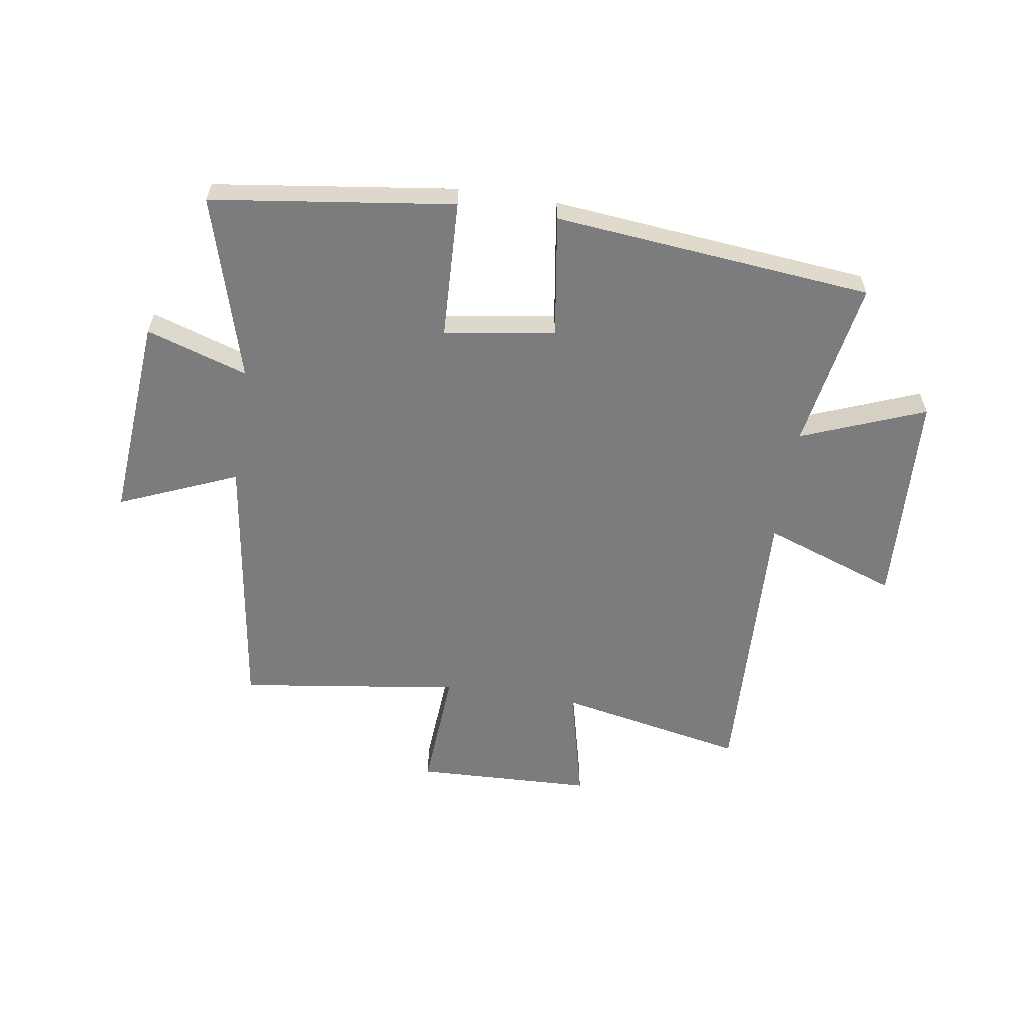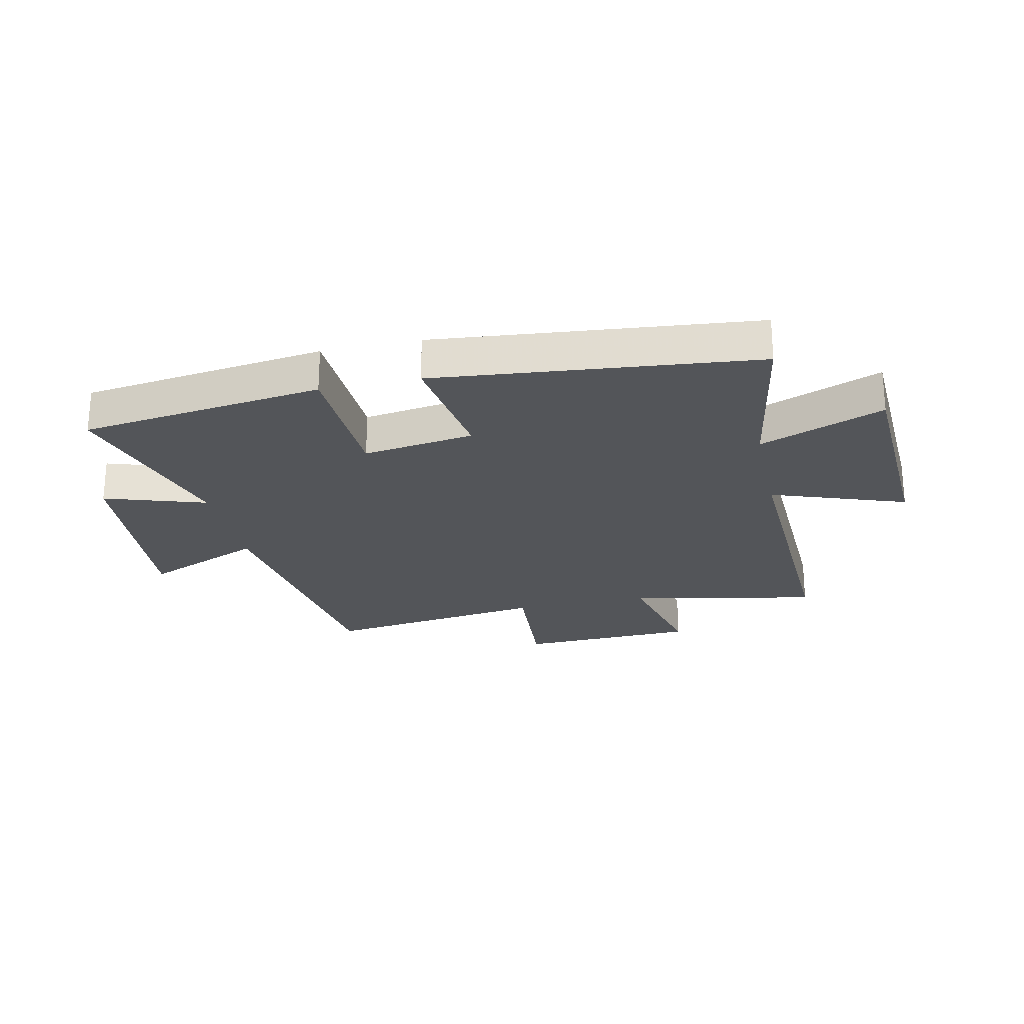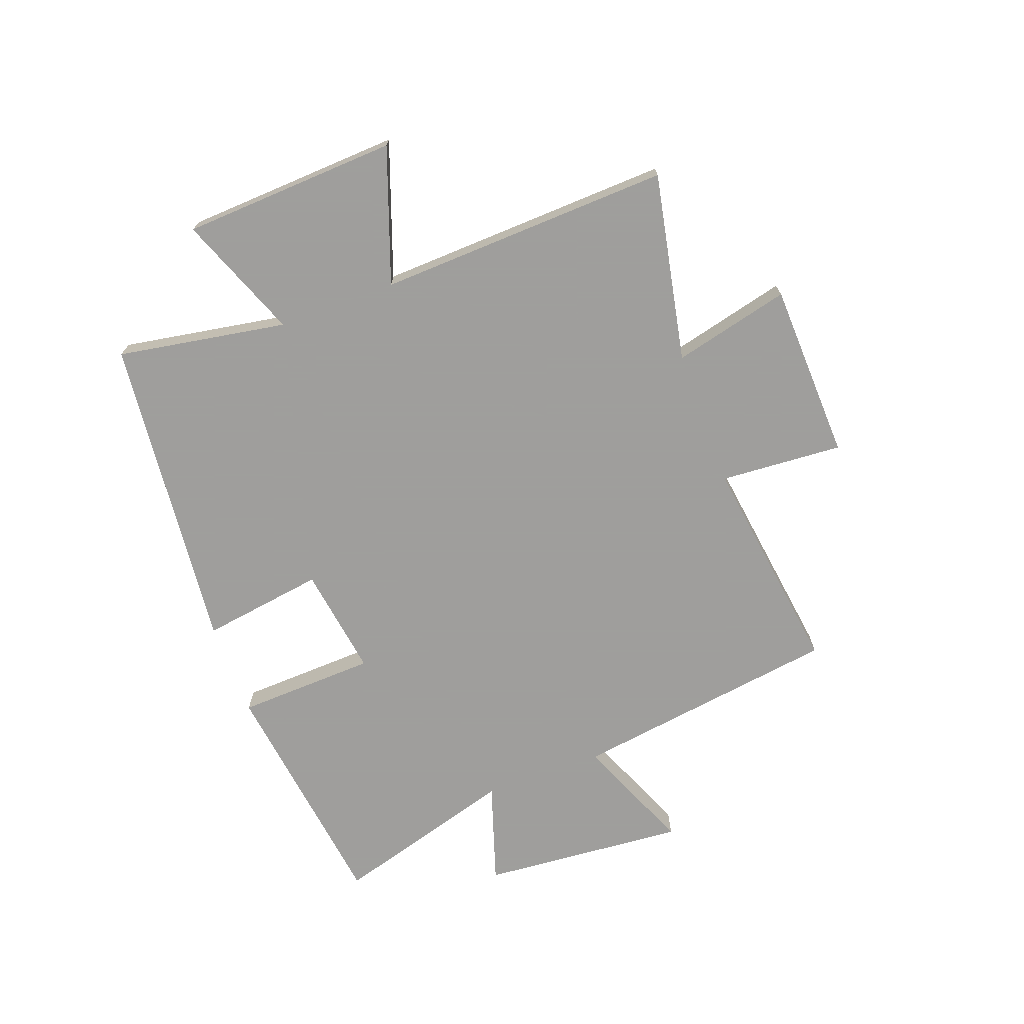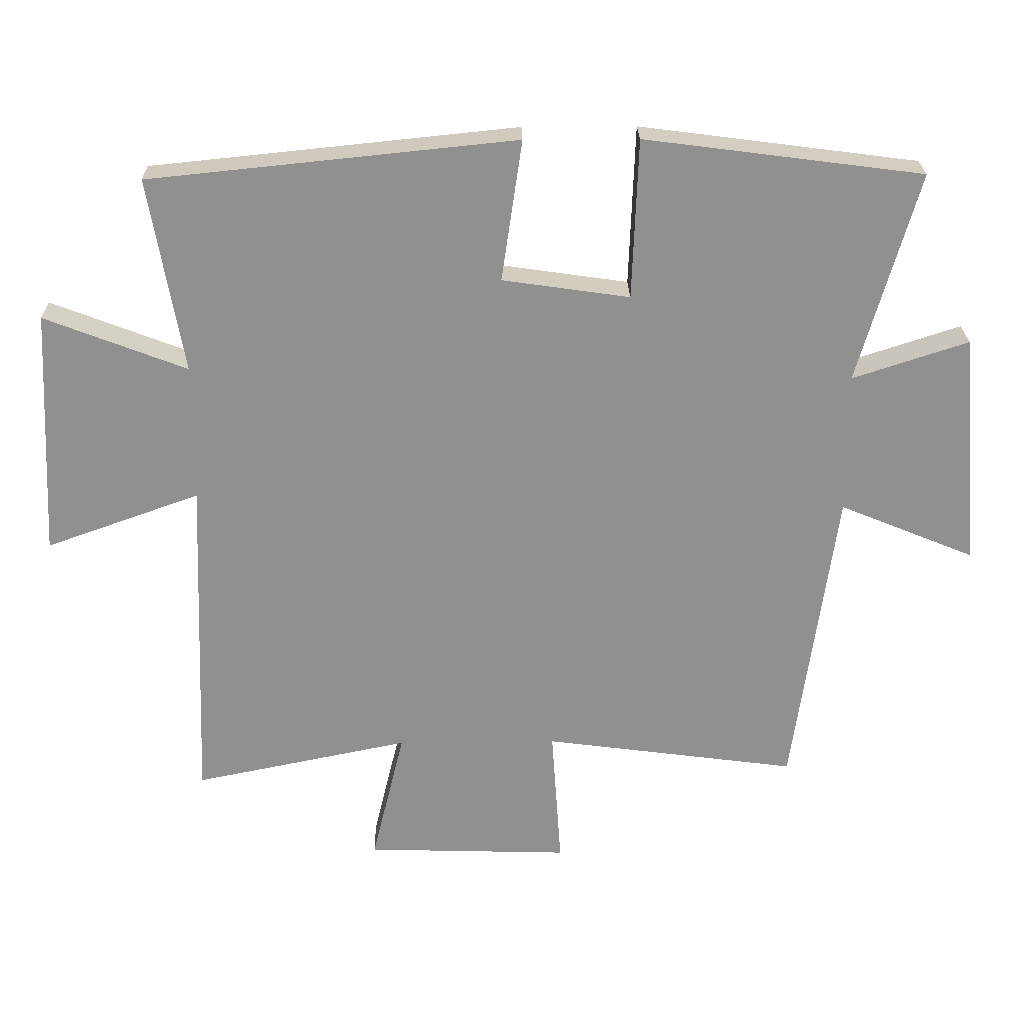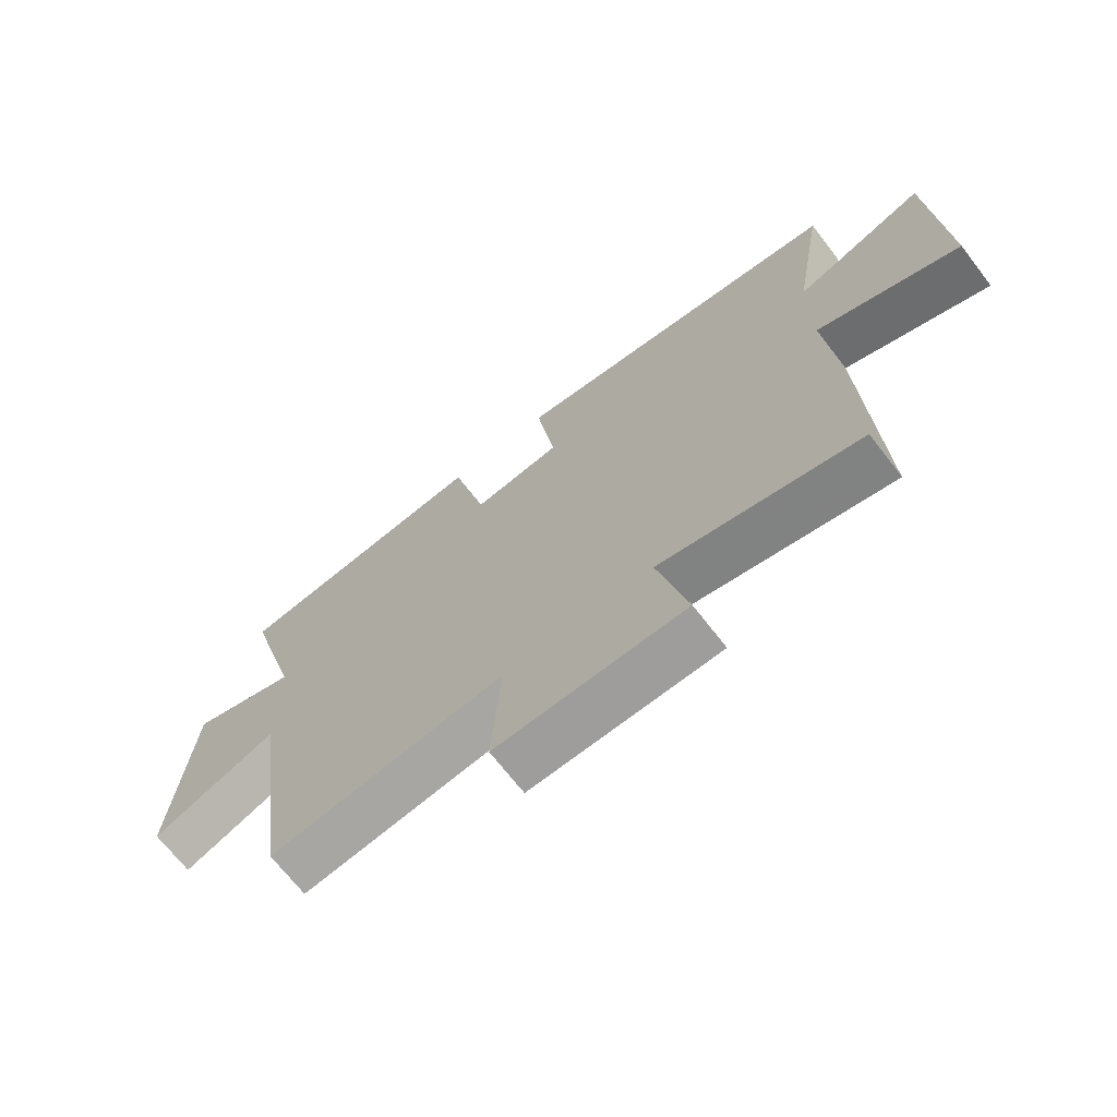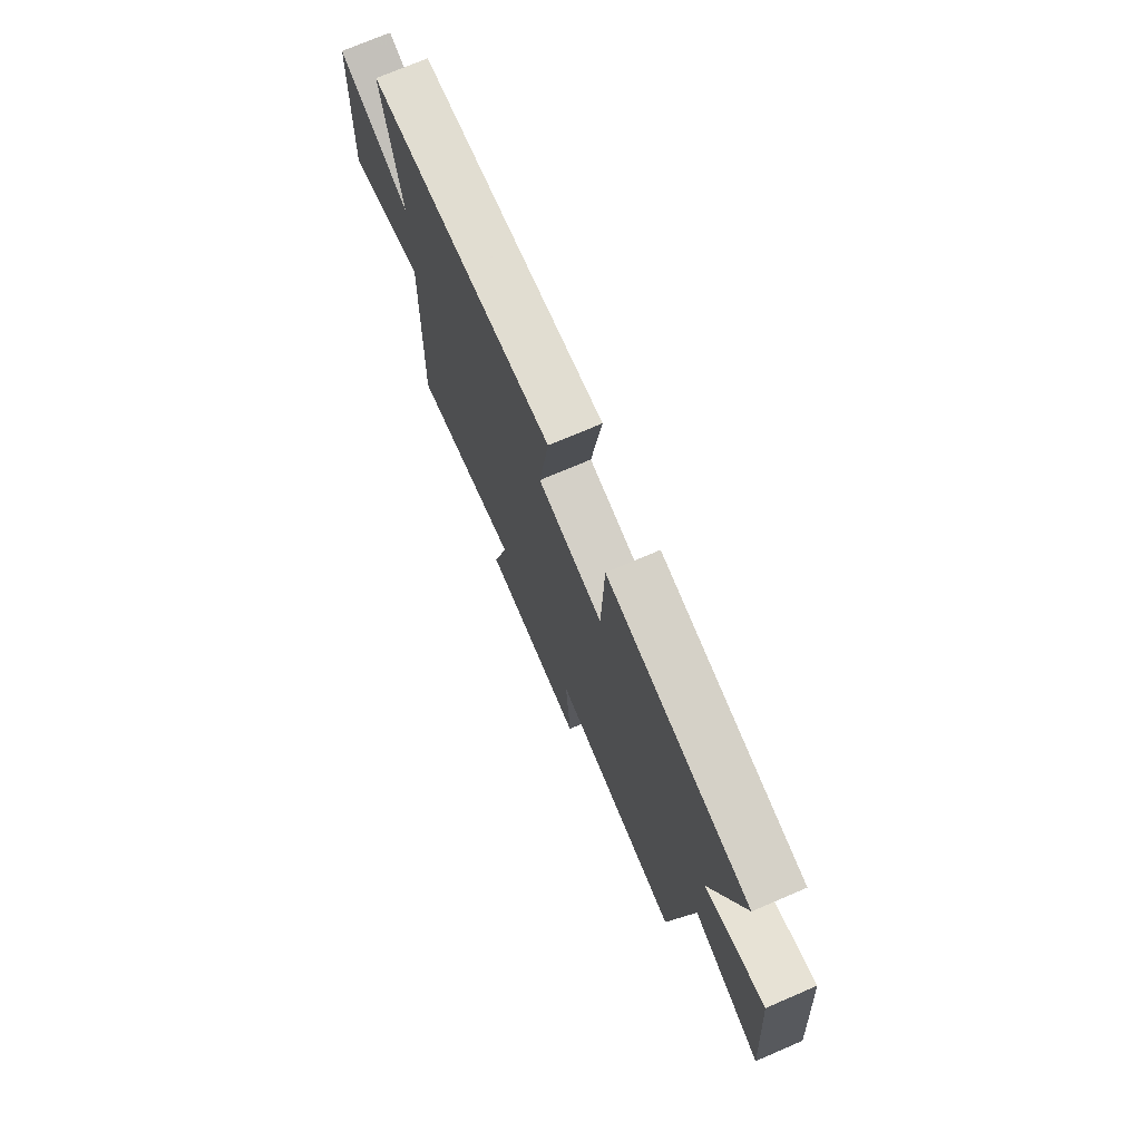
<metadata>
{"format":"obj","ext":"obj","renderer":"f3d","projection":"perspective","resolution":1024,"background":"white","views":[{"elev":-58.9,"azim":-8.6,"up":"+Y"},{"elev":-24.4,"azim":12.4,"up":"+Y"},{"elev":-71.1,"azim":110.4,"up":"+Y"},{"elev":24.5,"azim":178.8,"up":"+Z"},{"elev":-69.2,"azim":37.7,"up":"+Z"},{"elev":73.4,"azim":-113.2,"up":"+Z"}]}
</metadata>
<code>
v 0.551 0.07 0.444
v 0.5 0.07 0.15
v 0.714 0.07 0.233
v 0.732 0.07 -0.141
v 0.5 0.07 -0.058
v 0.519 0.07 -0.566
v 0.193 0.07 -0.5
v 0.242 0.07 -0.703
v -0.066 0.07 -0.713
v -0.051 0.07 -0.5
v -0.435 0.07 -0.552
v -0.5 0.07 -0.087
v -0.705 0.07 -0.172
v -0.675 0.07 0.184
v -0.5 0.07 0.127
v -0.591 0.07 0.445
v -0.171 0.07 0.5
v -0.162 0.07 0.259
v 0.03 0.07 0.287
v -0.001 0.07 0.5
v 0.551 0 0.444
v 0.5 0 0.15
v 0.714 0 0.233
v 0.732 0 -0.141
v 0.5 0 -0.058
v 0.519 0 -0.566
v 0.193 0 -0.5
v 0.242 0 -0.703
v -0.066 0 -0.713
v -0.051 0 -0.5
v -0.435 0 -0.552
v -0.5 0 -0.087
v -0.705 0 -0.172
v -0.675 0 0.184
v -0.5 0 0.127
v -0.591 0 0.445
v -0.171 0 0.5
v -0.162 0 0.259
v 0.03 0 0.287
v -0.001 0 0.5
f 19 20 1 2
f 18 19 2
f 15 16 17 18
f 15 18 2
f 12 13 14 15
f 10 11 12 15
f 10 15 2
f 7 8 9 10
f 7 10 2
f 5 6 7
f 5 7 2
f 2 3 4 5
f 22 21 40 39
f 22 39 38
f 38 37 36 35
f 22 38 35
f 35 34 33 32
f 35 32 31 30
f 22 35 30
f 30 29 28 27
f 22 30 27
f 27 26 25
f 22 27 25
f 25 24 23 22
f 1 21 22 2
f 2 22 23 3
f 3 23 24 4
f 4 24 25 5
f 5 25 26 6
f 6 26 27 7
f 7 27 28 8
f 8 28 29 9
f 9 29 30 10
f 10 30 31 11
f 11 31 32 12
f 12 32 33 13
f 13 33 34 14
f 14 34 35 15
f 15 35 36 16
f 16 36 37 17
f 17 37 38 18
f 18 38 39 19
f 19 39 40 20
f 20 40 21 1

</code>
